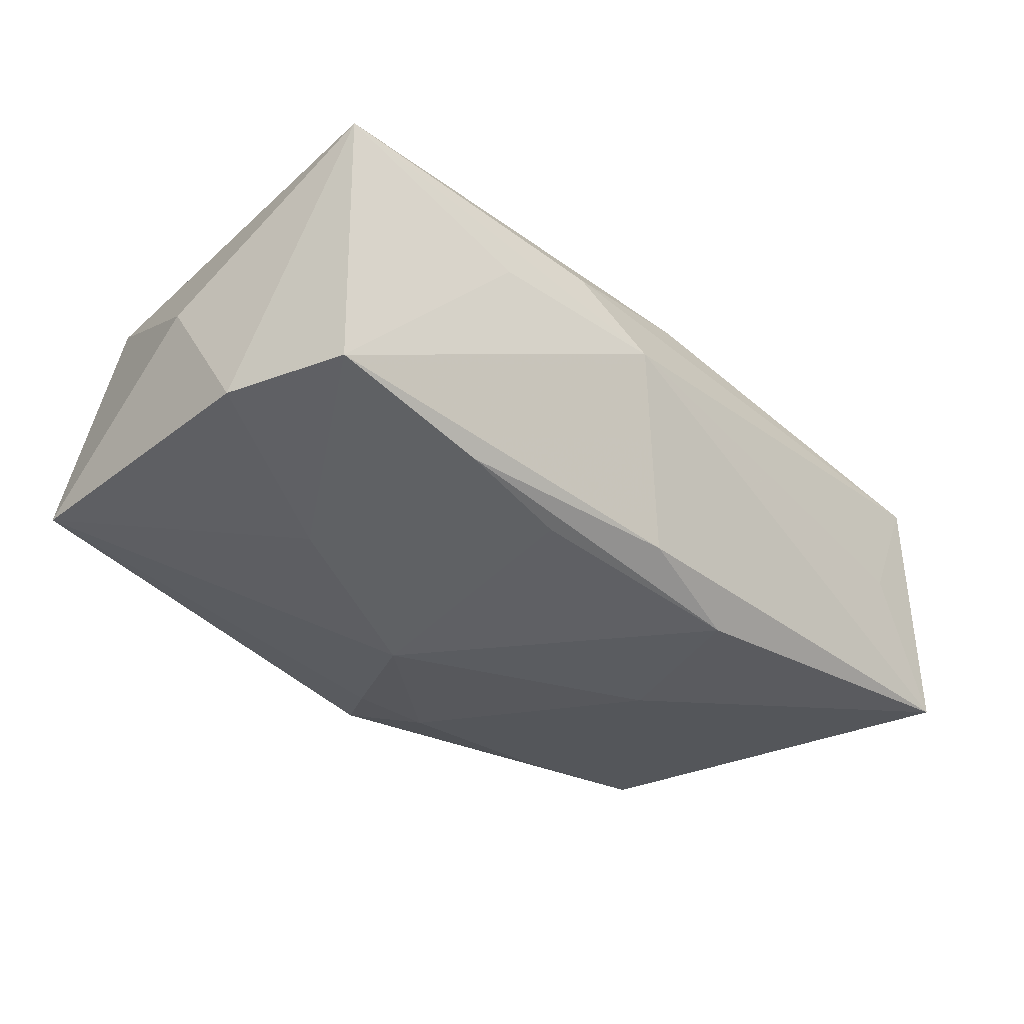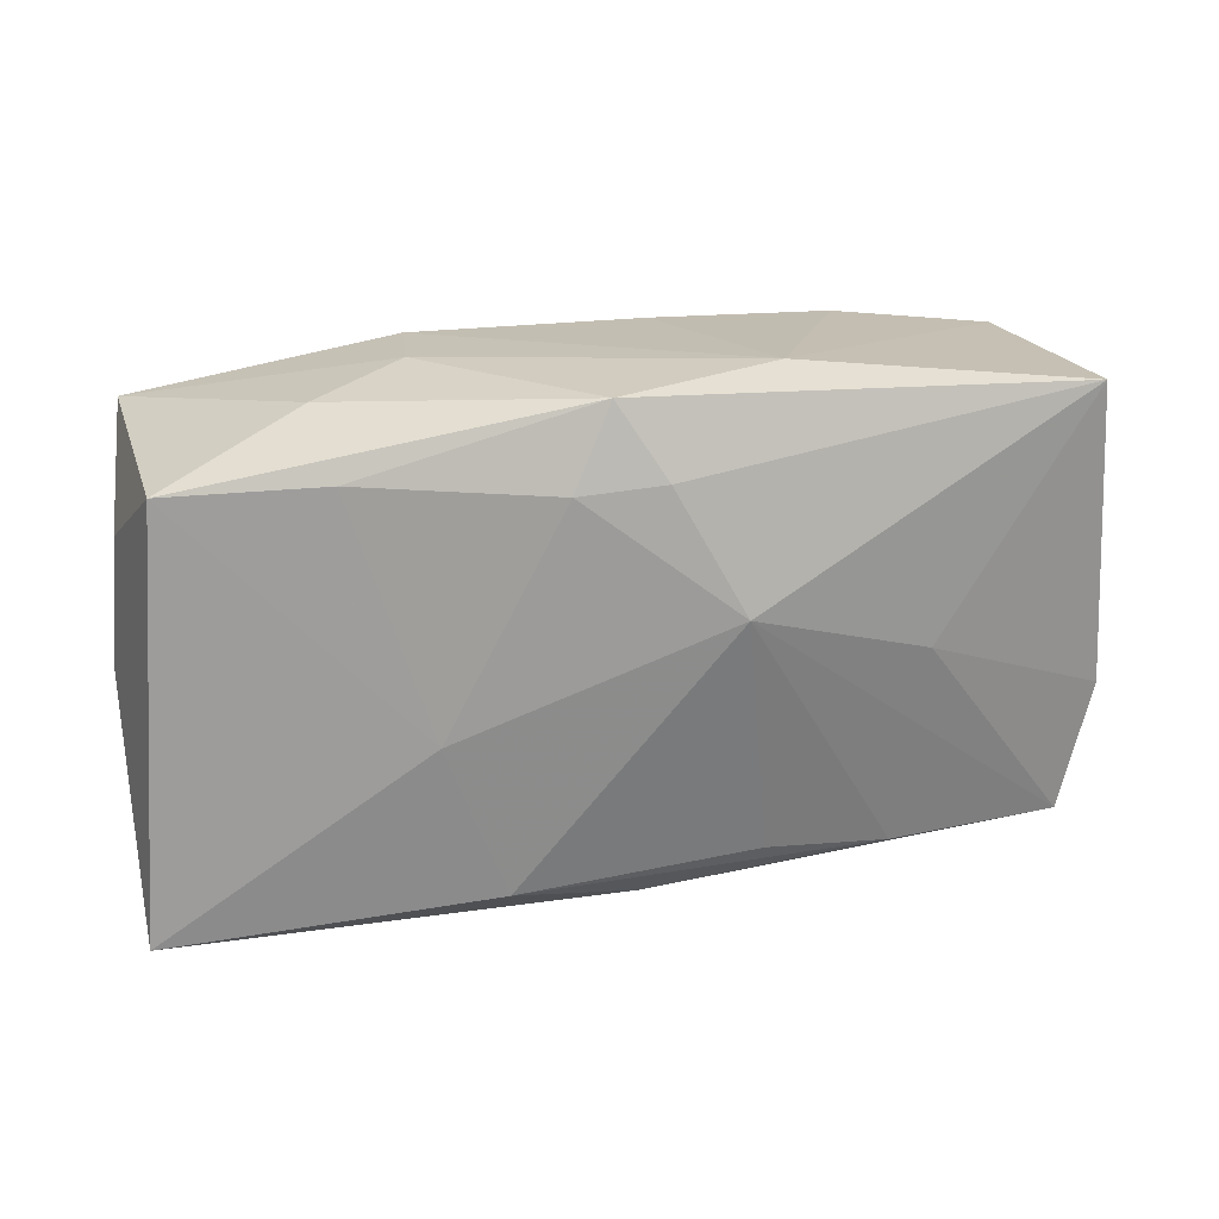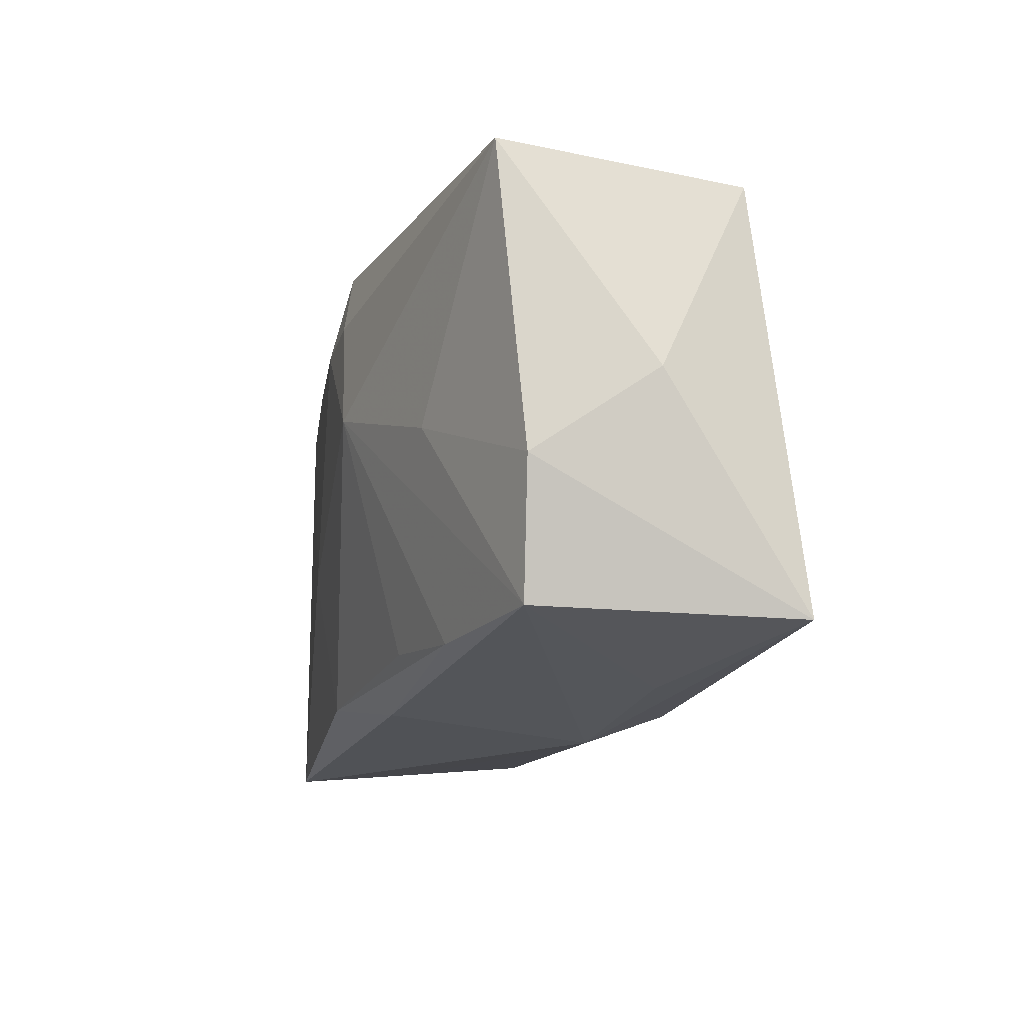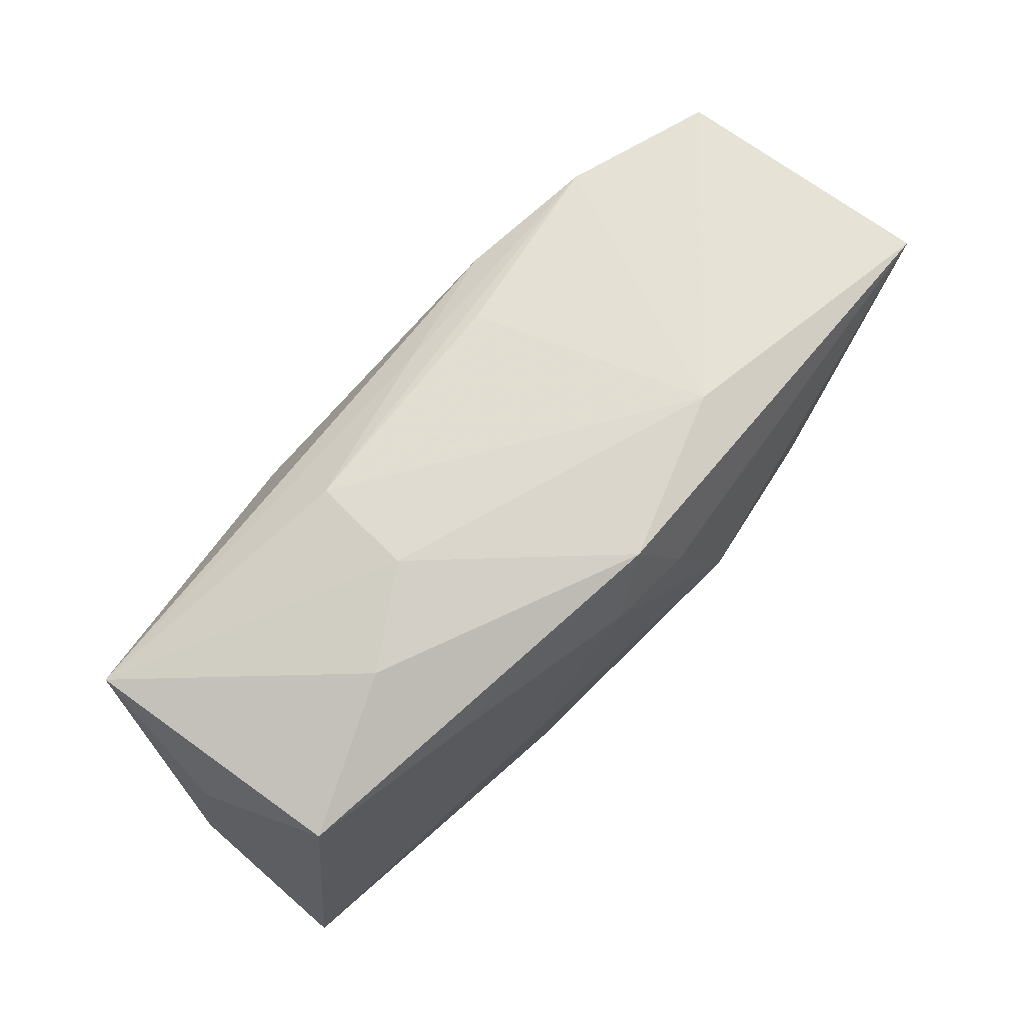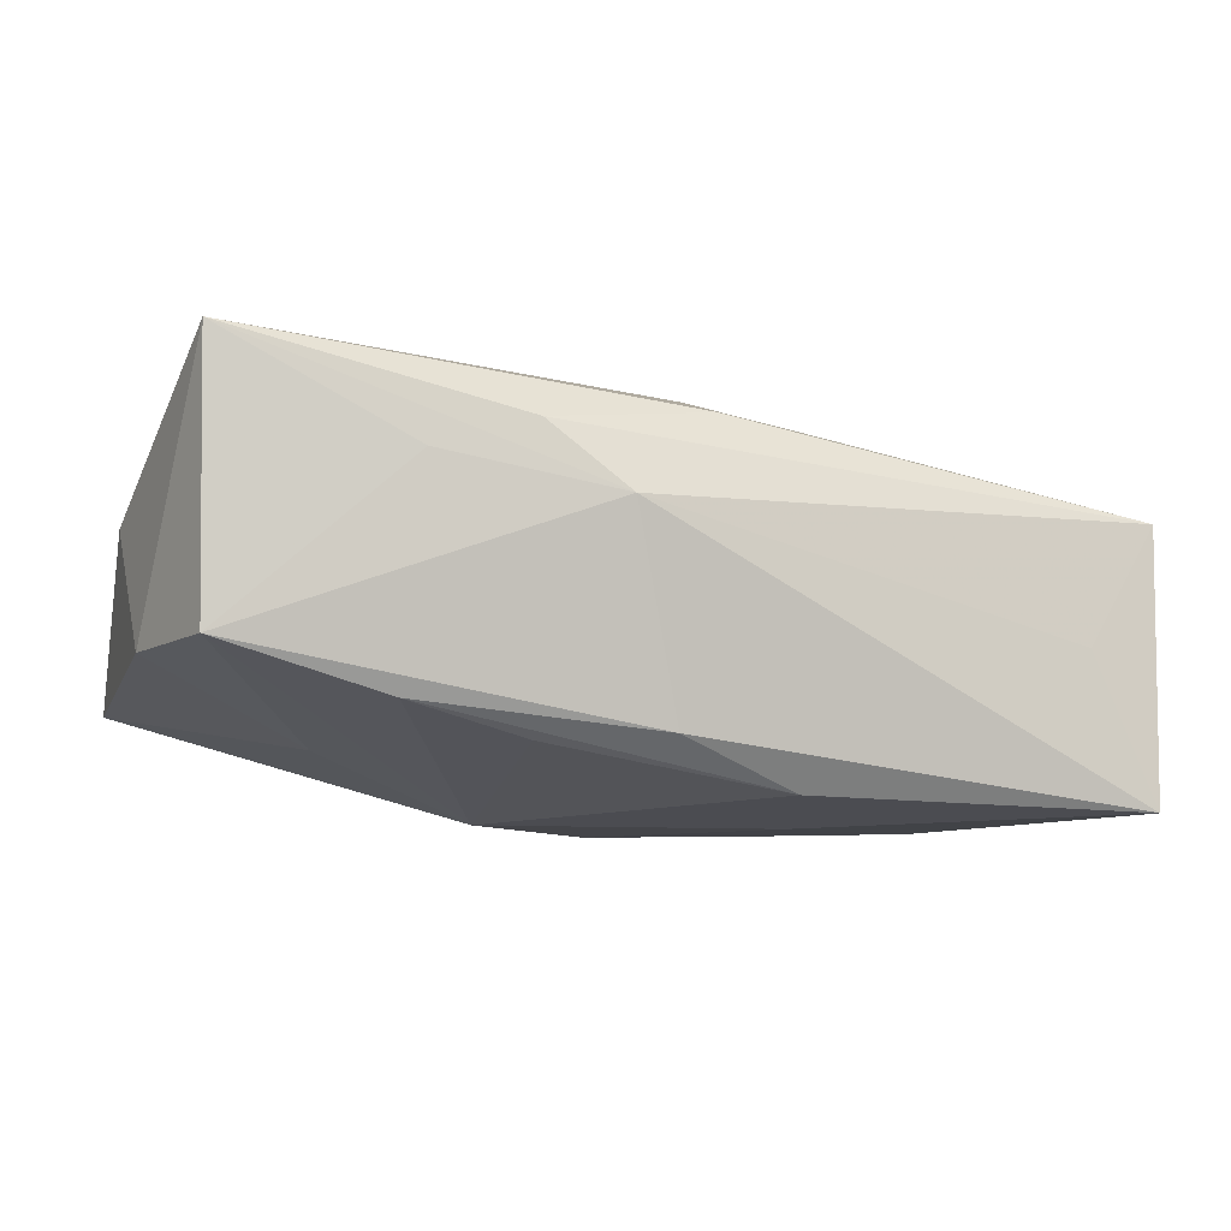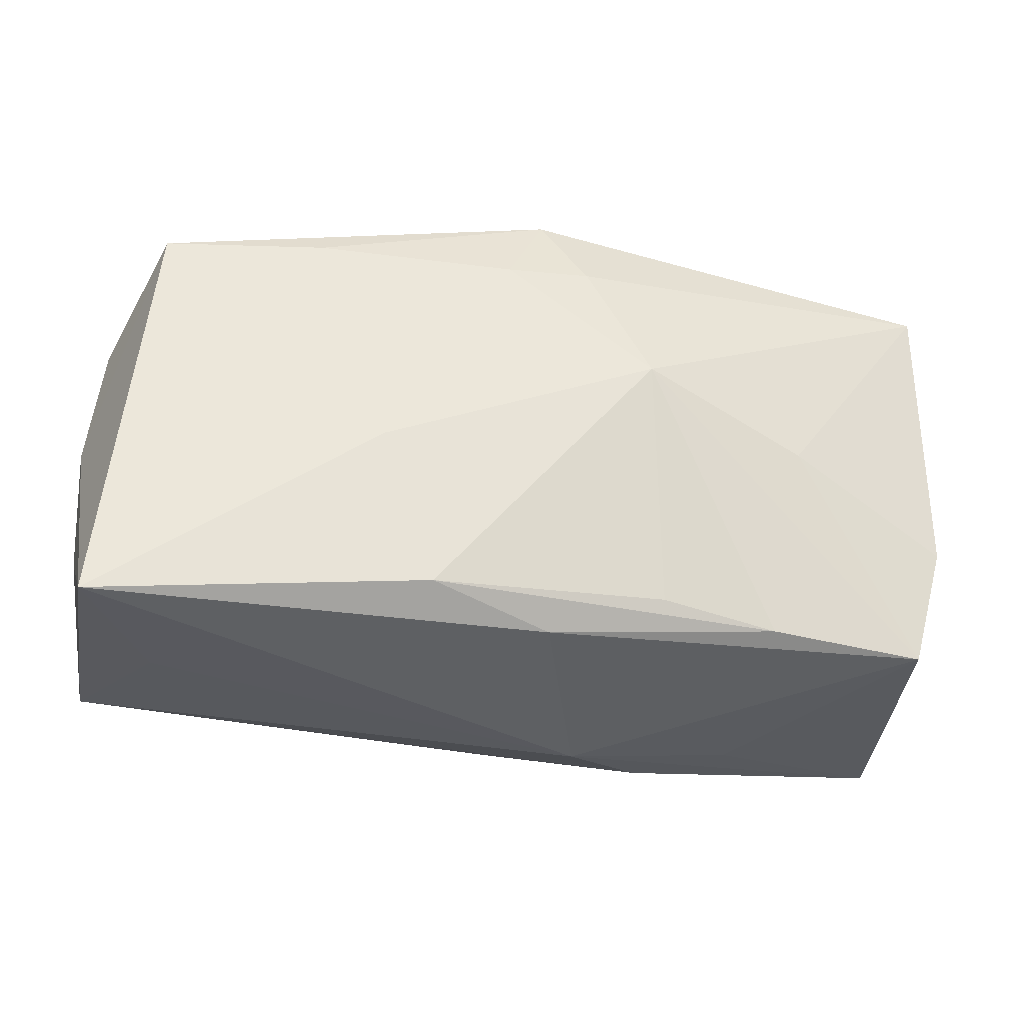
<metadata>
{"format":"obj","ext":"obj","renderer":"f3d","projection":"perspective","resolution":1024,"background":"white","views":[{"elev":-27.0,"azim":-45.6,"up":"+Z"},{"elev":-70.3,"azim":-178.1,"up":"+Z"},{"elev":-14.6,"azim":-99.4,"up":"+Y"},{"elev":70.2,"azim":141.4,"up":"+Y"},{"elev":-8.0,"azim":-18.7,"up":"+Z"},{"elev":-34.5,"azim":173.5,"up":"+Y"}]}
</metadata>
<code>
v -0.01847 0.01908 0.01462
v -0.0077 0.01749 0.01443
v -0.03671 -0.005646 -0.004558
v 0.002432 0.0006107 0.01654
v 0.01373 0.02064 -0.003226
v 0.001178 -0.01828 0.01232
v -0.0373 0.001017 0.005114
v 0.03669 -0.001568 -0.005307
v -0.01971 -0.01915 0.008338
v -0.03089 0.01802 0.01338
v 0.001921 -0.008746 0.01523
v -0.02353 -0.000251 -0.01047
v 0.001721 0.01348 -0.01581
v -0.03391 -0.01599 -0.004351
v -0.003906 0.02015 0.009363
v 0.002179 0.01896 0.01019
v 0.03646 0.01654 0.004362
v -0.03615 0.01821 -0.006806
v -0.005022 0.01397 -0.01514
v -0.01025 0.004037 -0.01543
v 0.03554 0.008572 -0.00569
v 0.0154 0.009518 0.01262
v -0.01133 -0.01561 -0.01065
v 0.03549 -0.0184 0.006373
v 0.01049 -0.0147 0.01192
v 0.03607 -0.01196 -0.00466
v 0.03079 0.01416 -0.01506
v -0.02081 -0.01643 -0.00816
v -0.00594 -0.02153 0.005601
v 0.02921 -0.0198 -0.003257
v -0.01333 0.02064 -0.007457
v 0.01172 -0.004723 -0.01578
v -0.01209 -0.02015 0.01068
v 0.007459 -0.01728 -0.01407
v 0.02018 0.01894 -0.008792
v 0.01771 0.01469 -0.0154
v -0.001214 0.01991 -0.01414
v 0.03405 -0.02041 -0.01501
v -0.00202 -0.01902 -0.0102
v -0.03432 -0.01644 0.01654
v 0.01458 0.02064 0.004763
f 28 14 20
f 10 18 7
f 7 40 10
f 20 14 12
f 12 18 20
f 32 27 38
f 31 41 5
f 18 10 31
f 18 31 37
f 37 31 5
f 9 14 29
f 29 40 9
f 9 40 14
f 29 38 30
f 30 24 29
f 38 24 30
f 5 41 17
f 20 32 34
f 34 32 38
f 1 40 4
f 1 10 40
f 1 31 10
f 3 12 14
f 18 12 3
f 7 18 3
f 3 40 7
f 14 40 3
f 13 32 20
f 35 37 5
f 27 37 35
f 5 17 35
f 35 17 27
f 29 24 33
f 24 6 33
f 33 40 29
f 33 6 40
f 11 24 4
f 4 40 11
f 40 6 11
f 27 17 21
f 8 17 24
f 8 21 17
f 38 27 8
f 27 21 8
f 4 24 22
f 24 17 22
f 23 28 20
f 20 34 23
f 23 34 28
f 39 34 38
f 28 34 39
f 39 38 29
f 29 14 39
f 14 28 39
f 2 22 17
f 2 1 4
f 4 22 2
f 41 31 15
f 15 1 41
f 31 1 15
f 27 32 36
f 32 13 36
f 36 37 27
f 36 13 37
f 19 13 20
f 37 13 19
f 20 18 19
f 18 37 19
f 25 6 24
f 24 11 25
f 25 11 6
f 26 24 38
f 38 8 26
f 26 8 24
f 41 1 16
f 1 2 16
f 16 17 41
f 16 2 17

</code>
